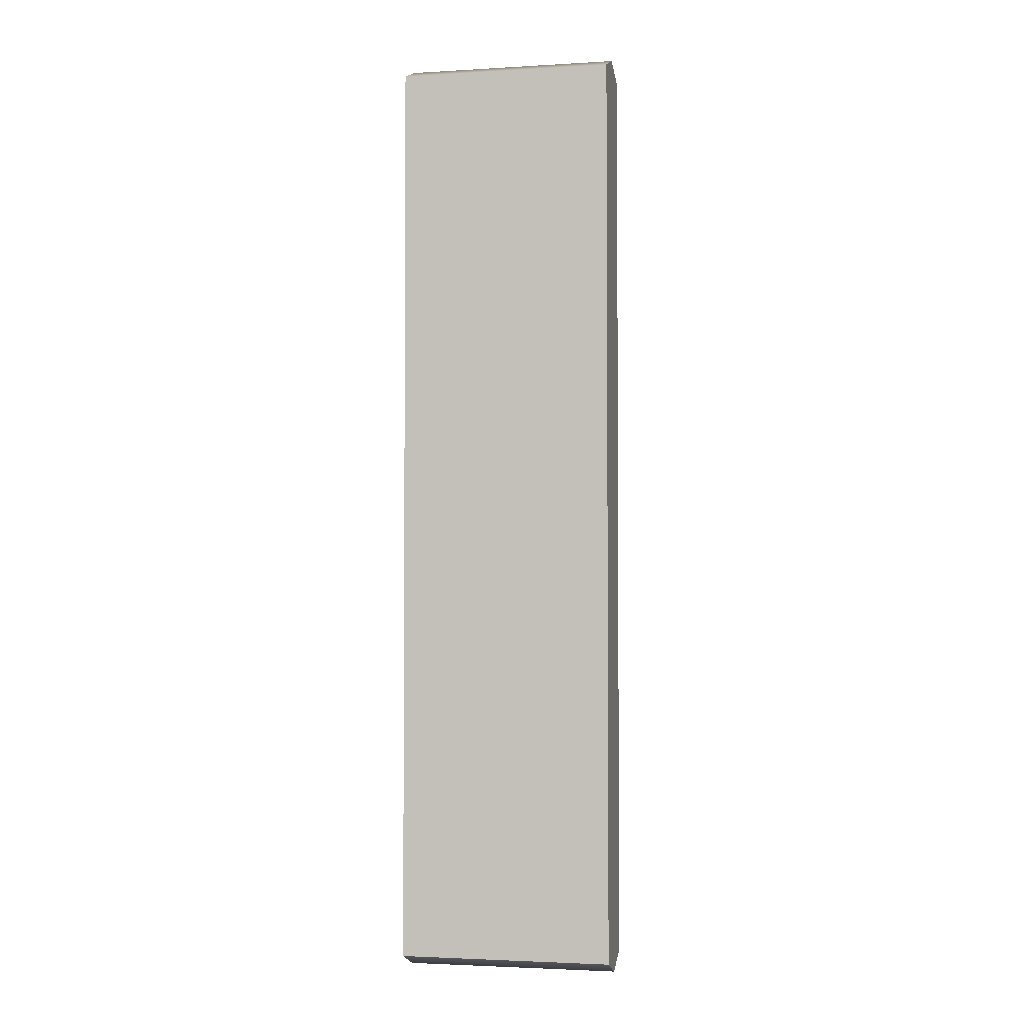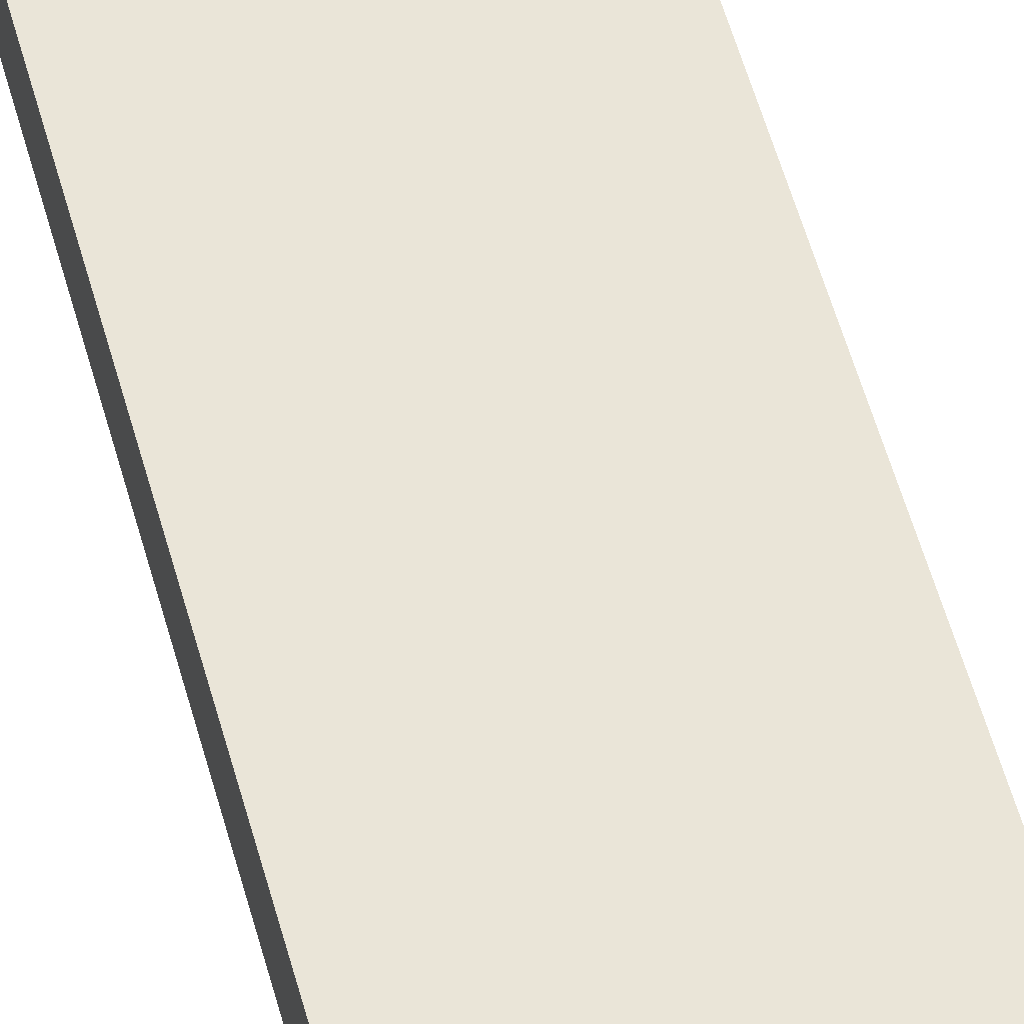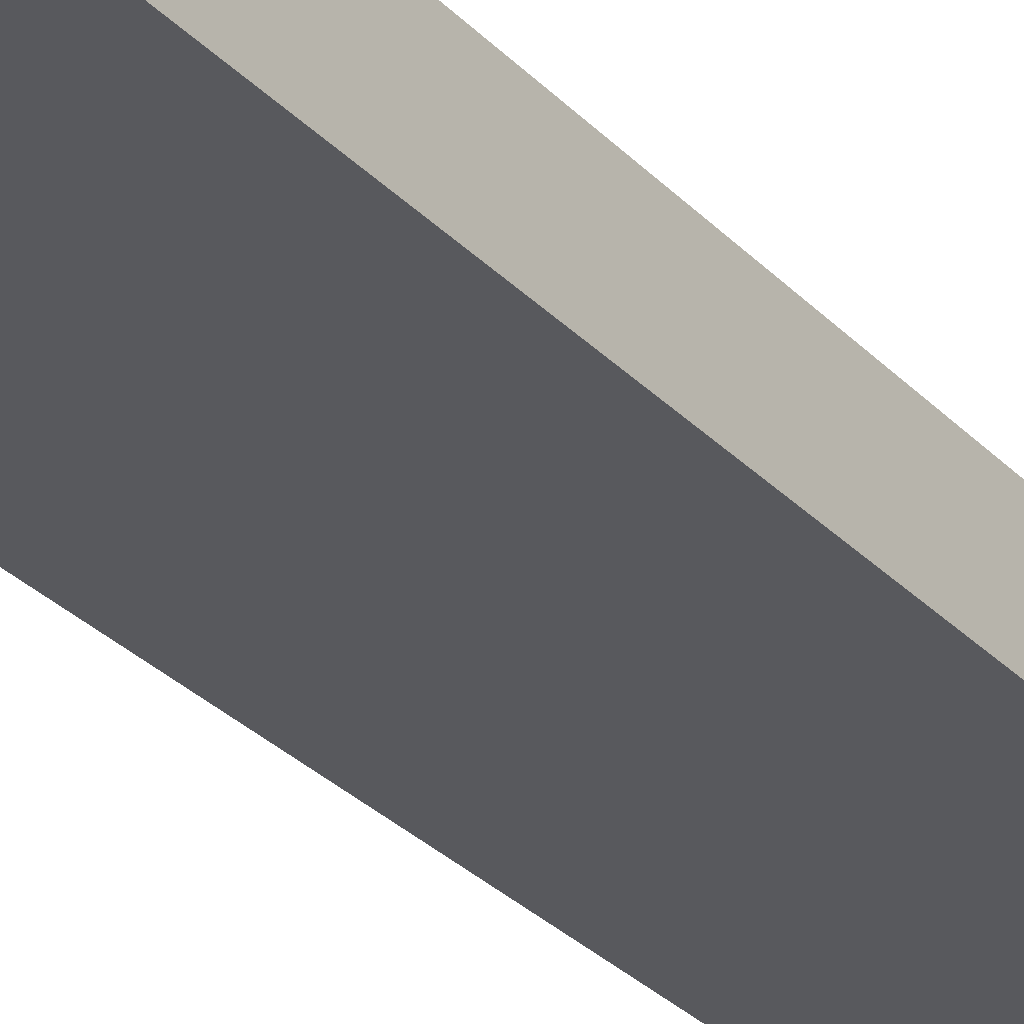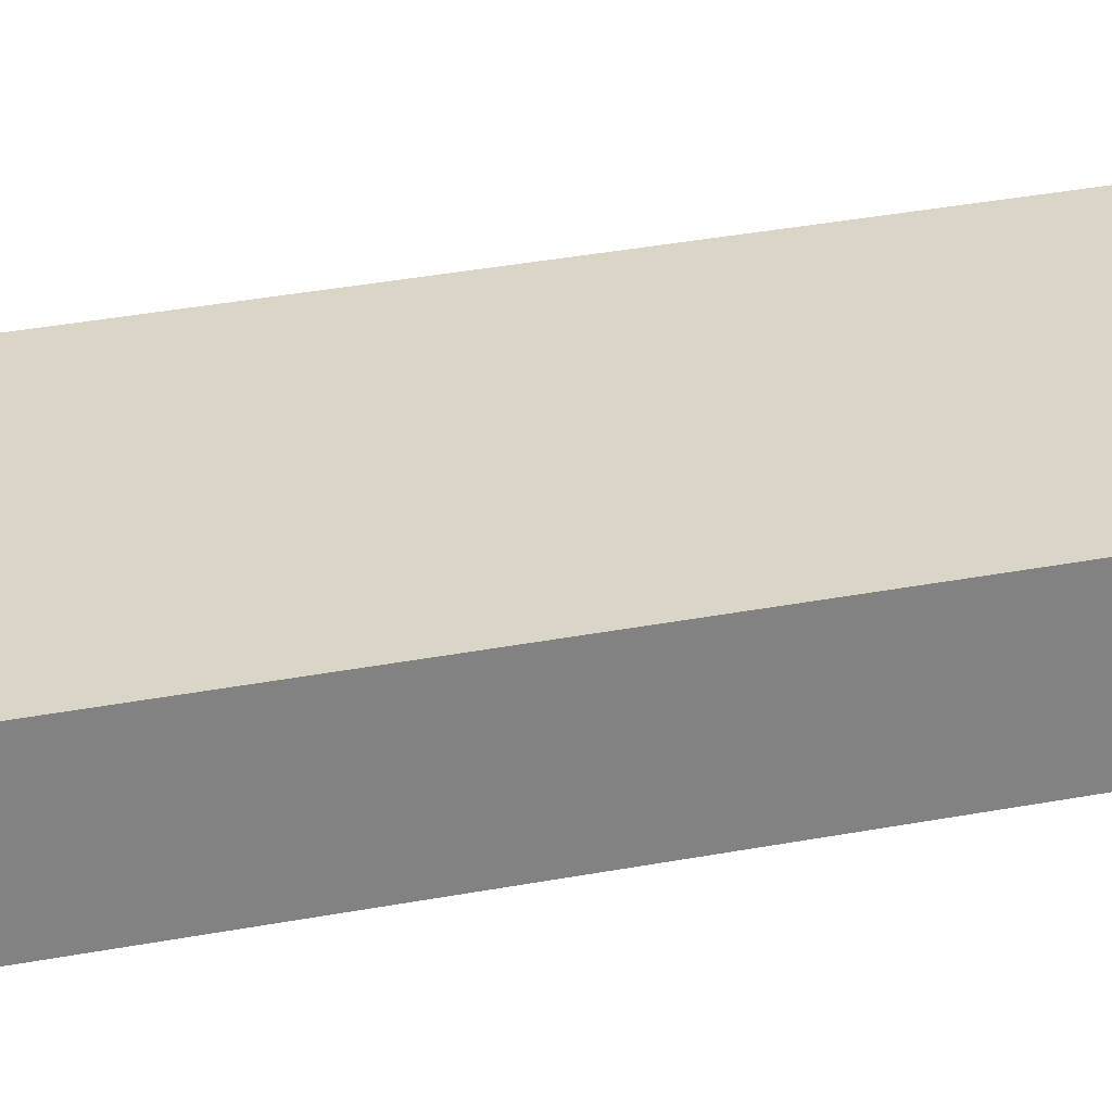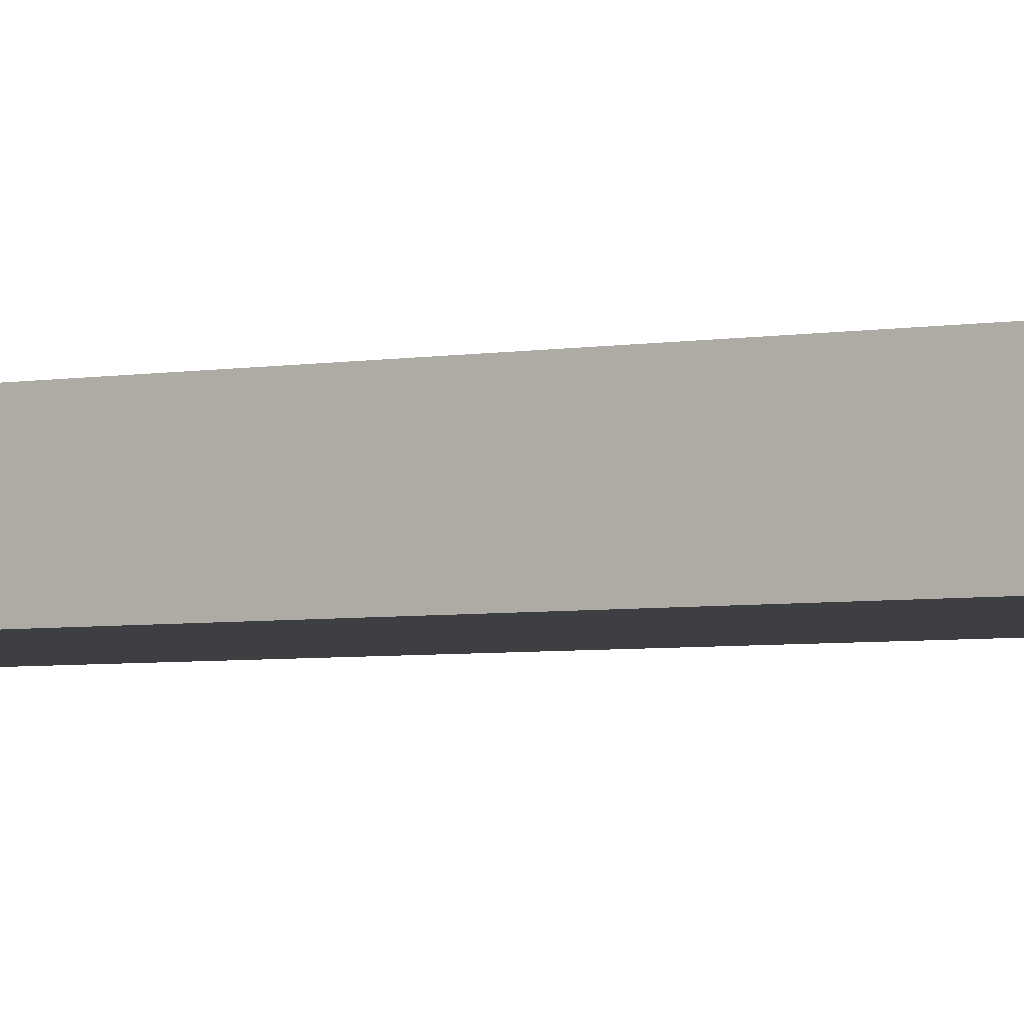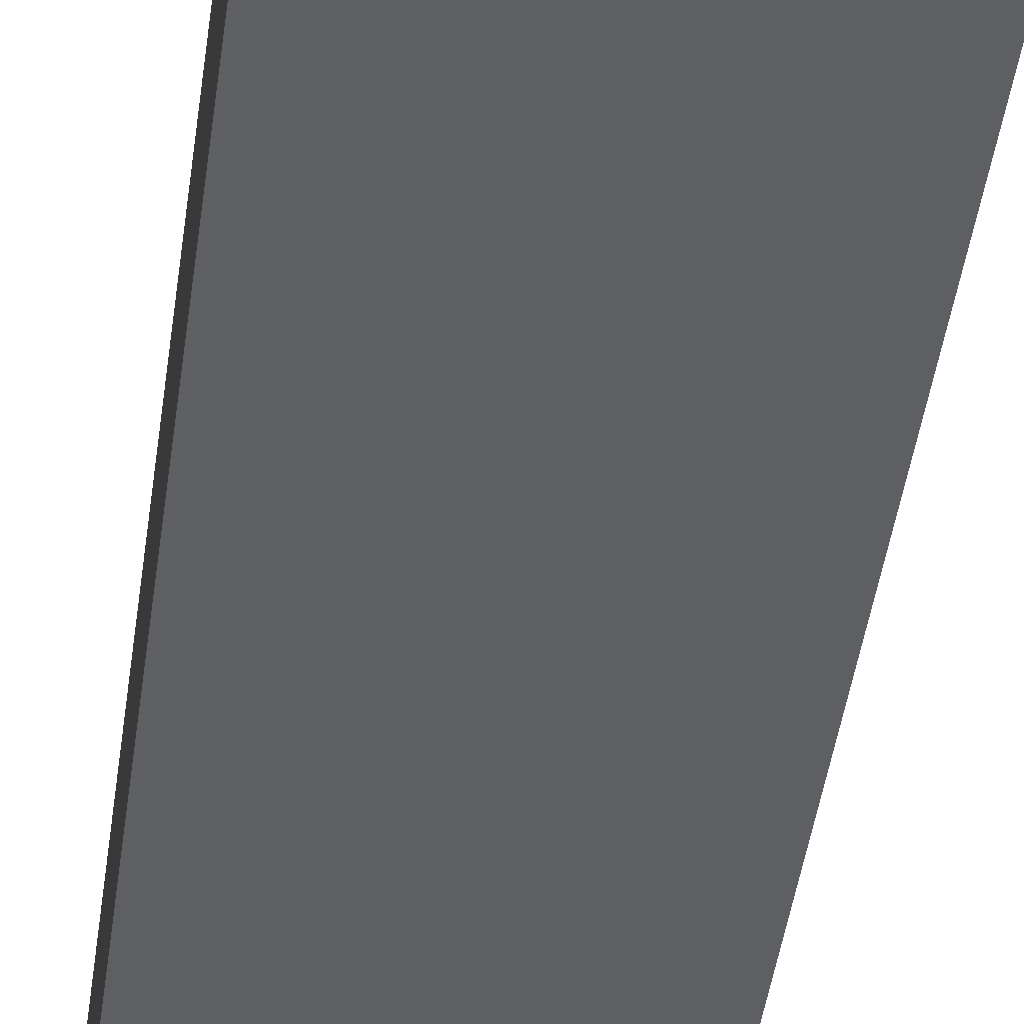
<metadata>
{"format":"obj","ext":"obj","renderer":"f3d","projection":"perspective","resolution":1024,"background":"white","views":[{"elev":-2.6,"azim":11.7,"up":"+Z"},{"elev":59.2,"azim":-15.8,"up":"+Y"},{"elev":-30.0,"azim":-145.5,"up":"+Y"},{"elev":29.0,"azim":-106.6,"up":"+Y"},{"elev":-3.8,"azim":-56.7,"up":"+Y"},{"elev":-39.5,"azim":173.0,"up":"+Y"}]}
</metadata>
<code>
v -3.841 -0 16.48
v 3.841 -0 16.48
v -3.841 2.655 16.48
v 3.841 2.655 16.48
v -3.841 2.655 -16.48
v 3.841 2.655 -16.48
v -3.841 -0 -16.48
v 3.841 -0 -16.48
v 3.841 1.328 16.99
v -3.841 1.328 16.99
v -3.841 1.328 -16.99
v 3.841 1.328 -16.99
f 1 2 9 10
f 3 4 6 5
f 11 12 8 7
f 7 8 2 1
f 2 8 12 9
f 7 1 10 11
f 10 9 4 3
f 11 10 3 5
f 5 6 12 11
f 9 12 6 4

</code>
